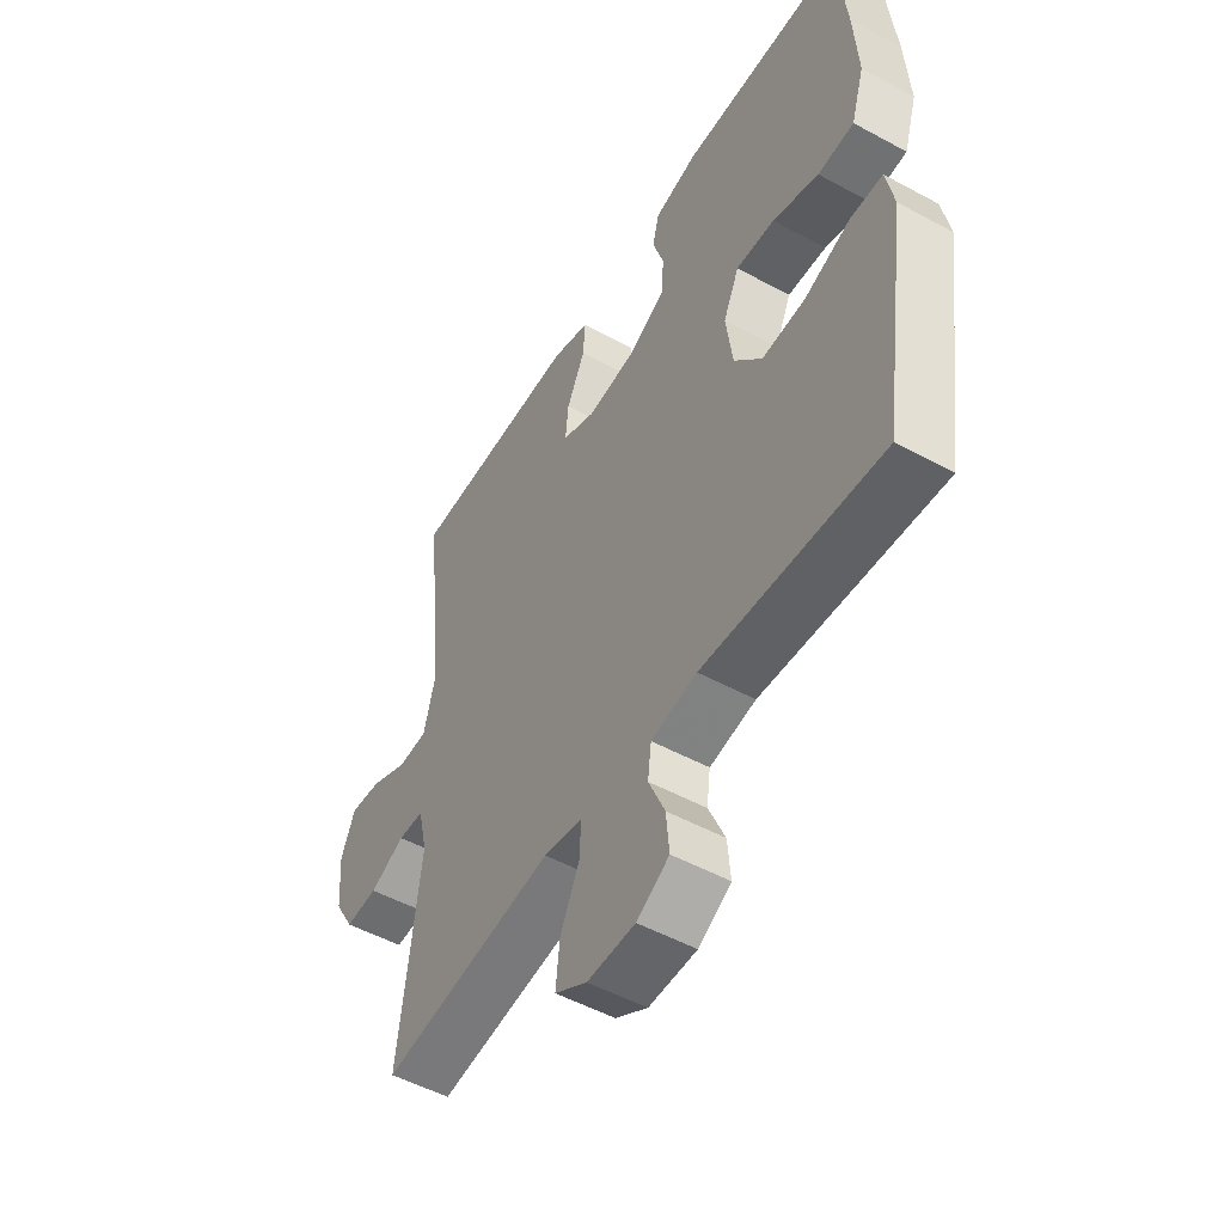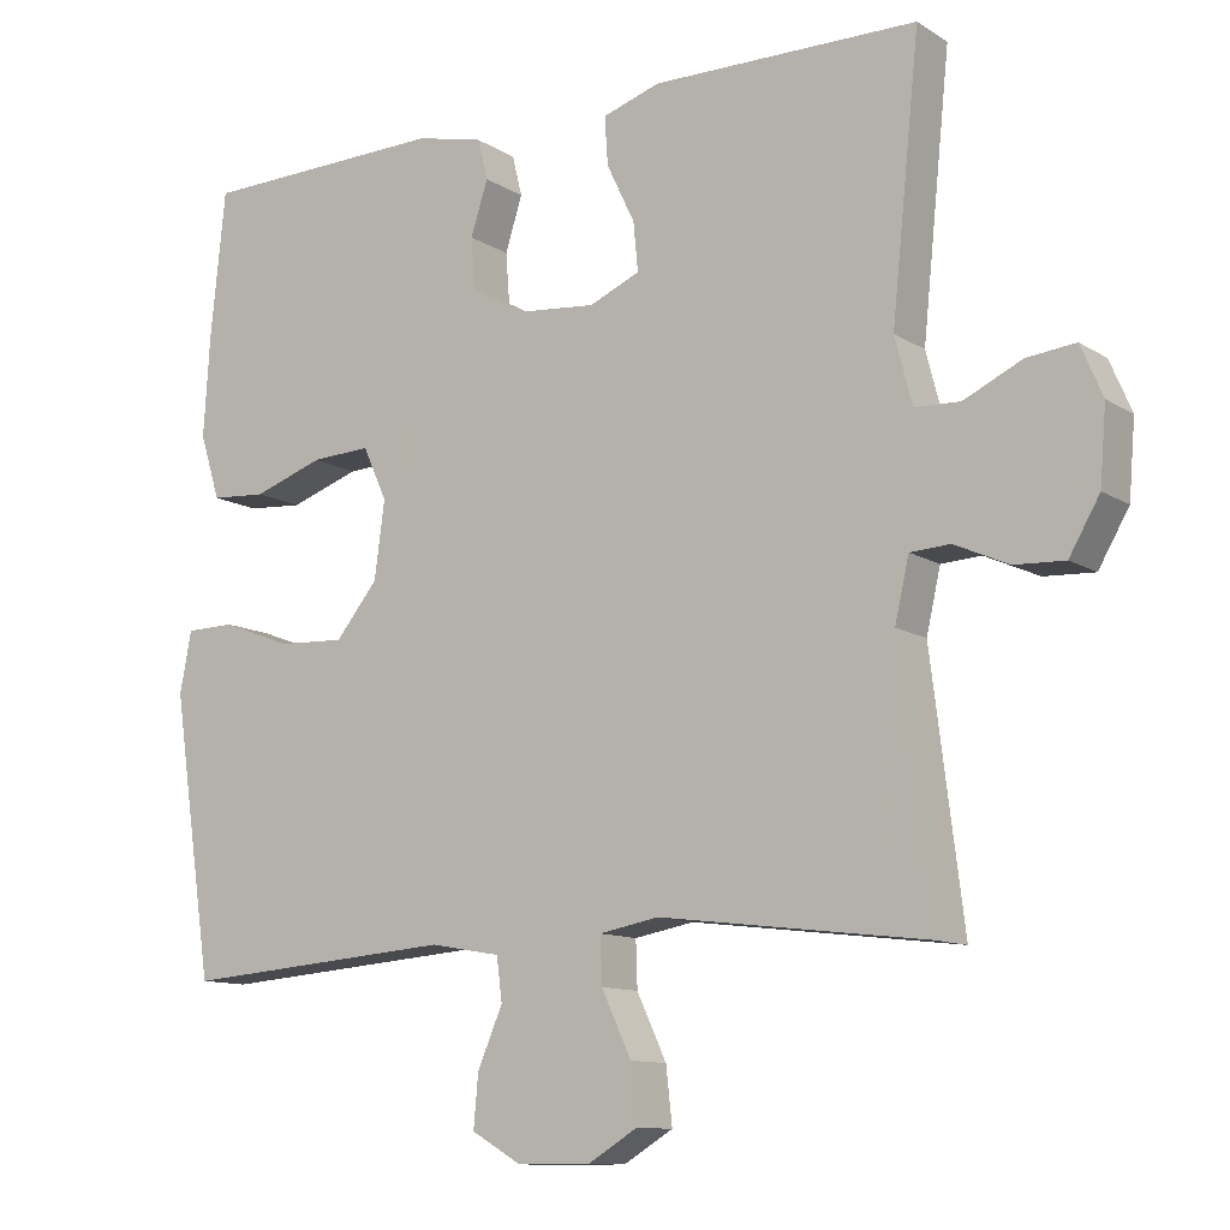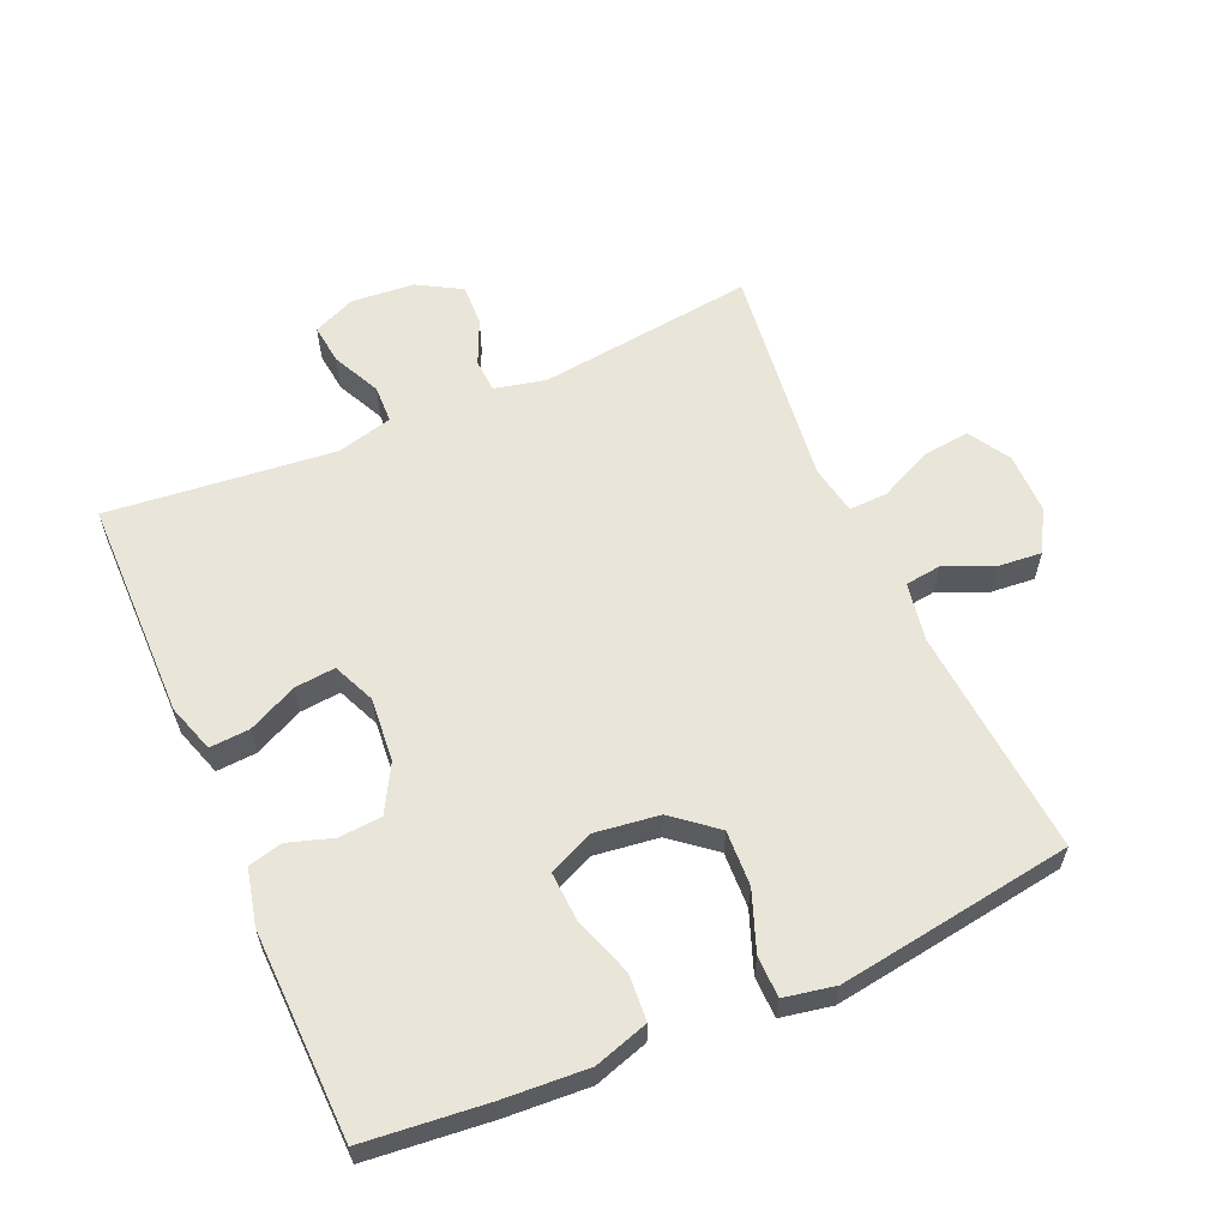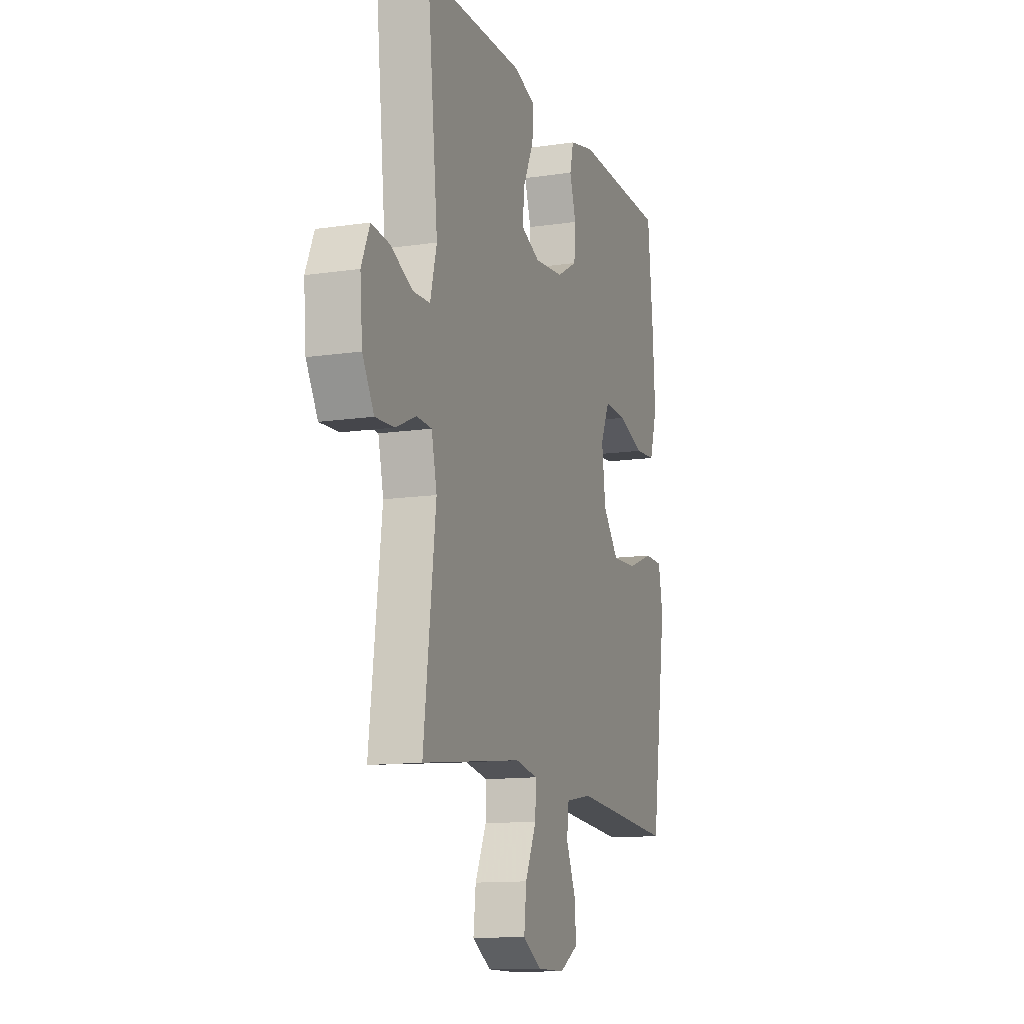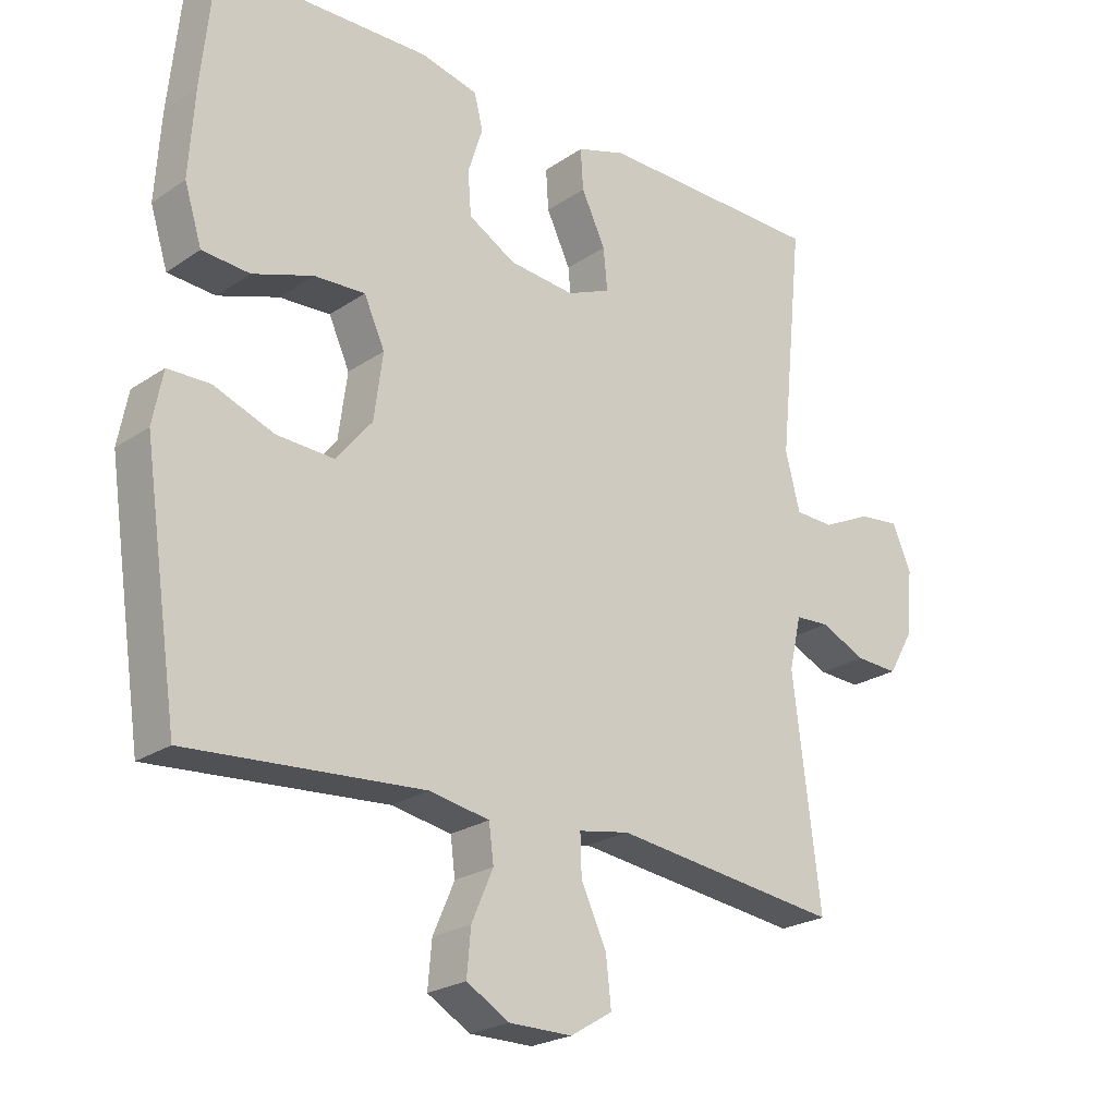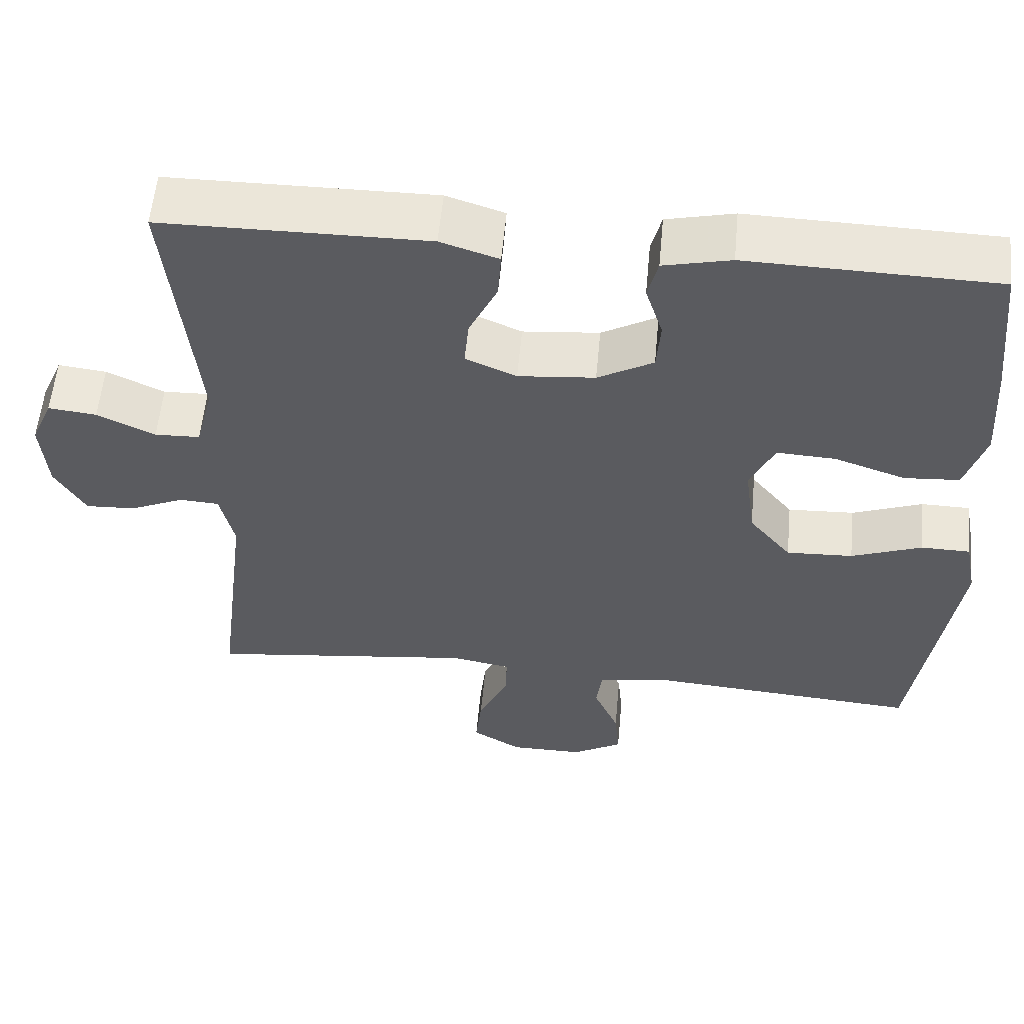
<metadata>
{"format":"obj","ext":"obj","renderer":"f3d","projection":"perspective","resolution":1024,"background":"white","views":[{"elev":-51.5,"azim":59.5,"up":"+Z"},{"elev":-11.2,"azim":-145.7,"up":"+Z"},{"elev":59.7,"azim":66.3,"up":"+Y"},{"elev":-12.6,"azim":-70.9,"up":"+Z"},{"elev":-23.4,"azim":138.5,"up":"+Z"},{"elev":56.6,"azim":5.3,"up":"+Z"}]}
</metadata>
<code>
v -0.5 0.07 -0.5
v -0.459 0.07 -0.169
v -0.477 0.07 -0.09
v -0.528 0.07 -0.087
v -0.597 0.07 -0.118
v -0.661 0.07 -0.121
v -0.7 0.07 -0.054
v -0.708 0.07 0.042
v -0.68 0.07 0.107
v -0.618 0.07 0.1
v -0.544 0.07 0.065
v -0.486 0.07 0.067
v -0.464 0.07 0.152
v -0.5 0.07 0.5
v -0.278 0.07 0.502
v -0.161 0.07 0.503
v -0.087 0.07 0.479
v -0.091 0.07 0.418
v -0.127 0.07 0.343
v -0.133 0.07 0.281
v -0.068 0.07 0.253
v 0.03 0.07 0.262
v 0.101 0.07 0.302
v 0.106 0.07 0.367
v 0.084 0.07 0.436
v 0.097 0.07 0.488
v 0.183 0.07 0.508
v 0.5 0.07 0.5
v 0.519 0.07 0.313
v 0.527 0.07 0.184
v 0.501 0.07 0.101
v 0.43 0.07 0.096
v 0.34 0.07 0.127
v 0.264 0.07 0.131
v 0.233 0.07 0.063
v 0.246 0.07 -0.035
v 0.3 0.07 -0.101
v 0.385 0.07 -0.097
v 0.475 0.07 -0.063
v 0.538 0.07 -0.064
v 0.553 0.07 -0.142
v 0.535 0.07 -0.265
v 0.5 0.07 -0.5
v 0.15 0.07 -0.473
v 0.06 0.07 -0.489
v 0.053 0.07 -0.544
v 0.085 0.07 -0.618
v 0.091 0.07 -0.685
v 0.027 0.07 -0.722
v -0.067 0.07 -0.722
v -0.13 0.07 -0.684
v -0.122 0.07 -0.612
v -0.084 0.07 -0.531
v -0.082 0.07 -0.472
v -0.158 0.07 -0.458
v -0.5 0 -0.5
v -0.459 0 -0.169
v -0.477 0 -0.09
v -0.528 0 -0.087
v -0.597 0 -0.118
v -0.661 0 -0.121
v -0.7 0 -0.054
v -0.708 0 0.042
v -0.68 0 0.107
v -0.618 0 0.1
v -0.544 0 0.065
v -0.486 0 0.067
v -0.464 0 0.152
v -0.5 0 0.5
v -0.278 0 0.502
v -0.161 0 0.503
v -0.087 0 0.479
v -0.091 0 0.418
v -0.127 0 0.343
v -0.133 0 0.281
v -0.068 0 0.253
v 0.03 0 0.262
v 0.101 0 0.302
v 0.106 0 0.367
v 0.084 0 0.436
v 0.097 0 0.488
v 0.183 0 0.508
v 0.5 0 0.5
v 0.519 0 0.313
v 0.527 0 0.184
v 0.501 0 0.101
v 0.43 0 0.096
v 0.34 0 0.127
v 0.264 0 0.131
v 0.233 0 0.063
v 0.246 0 -0.035
v 0.3 0 -0.101
v 0.385 0 -0.097
v 0.475 0 -0.063
v 0.538 0 -0.064
v 0.553 0 -0.142
v 0.535 0 -0.265
v 0.5 0 -0.5
v 0.15 0 -0.473
v 0.06 0 -0.489
v 0.053 0 -0.544
v 0.085 0 -0.618
v 0.091 0 -0.685
v 0.027 0 -0.722
v -0.067 0 -0.722
v -0.13 0 -0.684
v -0.122 0 -0.612
v -0.084 0 -0.531
v -0.082 0 -0.472
v -0.158 0 -0.458
f 51 52 53
f 50 51 53
f 49 50 53
f 48 49 53
f 47 48 53
f 46 47 53
f 45 46 53 54
f 44 45 54 55
f 42 43 44
f 41 42 44
f 40 41 44
f 39 40 44
f 38 39 44
f 37 38 44 55
f 31 32 33
f 30 31 33
f 29 30 33
f 28 29 33
f 27 28 33
f 26 27 33
f 25 26 33
f 24 25 33
f 23 24 33 34
f 22 23 34 35
f 17 18 19
f 16 17 19
f 15 16 19
f 14 15 19
f 13 14 19
f 12 13 19 20
f 9 10 11
f 8 9 11
f 7 8 11
f 6 7 11
f 5 6 11
f 4 5 11
f 3 4 11 12
f 12 20 21
f 3 12 21
f 2 3 21
f 1 2 21
f 55 1 21
f 37 55 21
f 36 37 21
f 21 22 35 36
f 108 107 106
f 108 106 105
f 108 105 104
f 108 104 103
f 108 103 102
f 108 102 101
f 109 108 101 100
f 110 109 100 99
f 99 98 97
f 99 97 96
f 99 96 95
f 99 95 94
f 99 94 93
f 110 99 93 92
f 88 87 86
f 88 86 85
f 88 85 84
f 88 84 83
f 88 83 82
f 88 82 81
f 88 81 80
f 88 80 79
f 89 88 79 78
f 90 89 78 77
f 74 73 72
f 74 72 71
f 74 71 70
f 74 70 69
f 74 69 68
f 75 74 68 67
f 66 65 64
f 66 64 63
f 66 63 62
f 66 62 61
f 66 61 60
f 66 60 59
f 67 66 59 58
f 76 75 67
f 76 67 58
f 76 58 57
f 76 57 56
f 76 56 110
f 76 110 92
f 76 92 91
f 91 90 77 76
f 1 56 57 2
f 2 57 58 3
f 3 58 59 4
f 4 59 60 5
f 5 60 61 6
f 6 61 62 7
f 7 62 63 8
f 8 63 64 9
f 9 64 65 10
f 10 65 66 11
f 11 66 67 12
f 12 67 68 13
f 13 68 69 14
f 14 69 70 15
f 15 70 71 16
f 16 71 72 17
f 17 72 73 18
f 18 73 74 19
f 19 74 75 20
f 20 75 76 21
f 21 76 77 22
f 22 77 78 23
f 23 78 79 24
f 24 79 80 25
f 25 80 81 26
f 26 81 82 27
f 27 82 83 28
f 28 83 84 29
f 29 84 85 30
f 30 85 86 31
f 31 86 87 32
f 32 87 88 33
f 33 88 89 34
f 34 89 90 35
f 35 90 91 36
f 36 91 92 37
f 37 92 93 38
f 38 93 94 39
f 39 94 95 40
f 40 95 96 41
f 41 96 97 42
f 42 97 98 43
f 43 98 99 44
f 44 99 100 45
f 45 100 101 46
f 46 101 102 47
f 47 102 103 48
f 48 103 104 49
f 49 104 105 50
f 50 105 106 51
f 51 106 107 52
f 52 107 108 53
f 53 108 109 54
f 54 109 110 55
f 55 110 56 1

</code>
